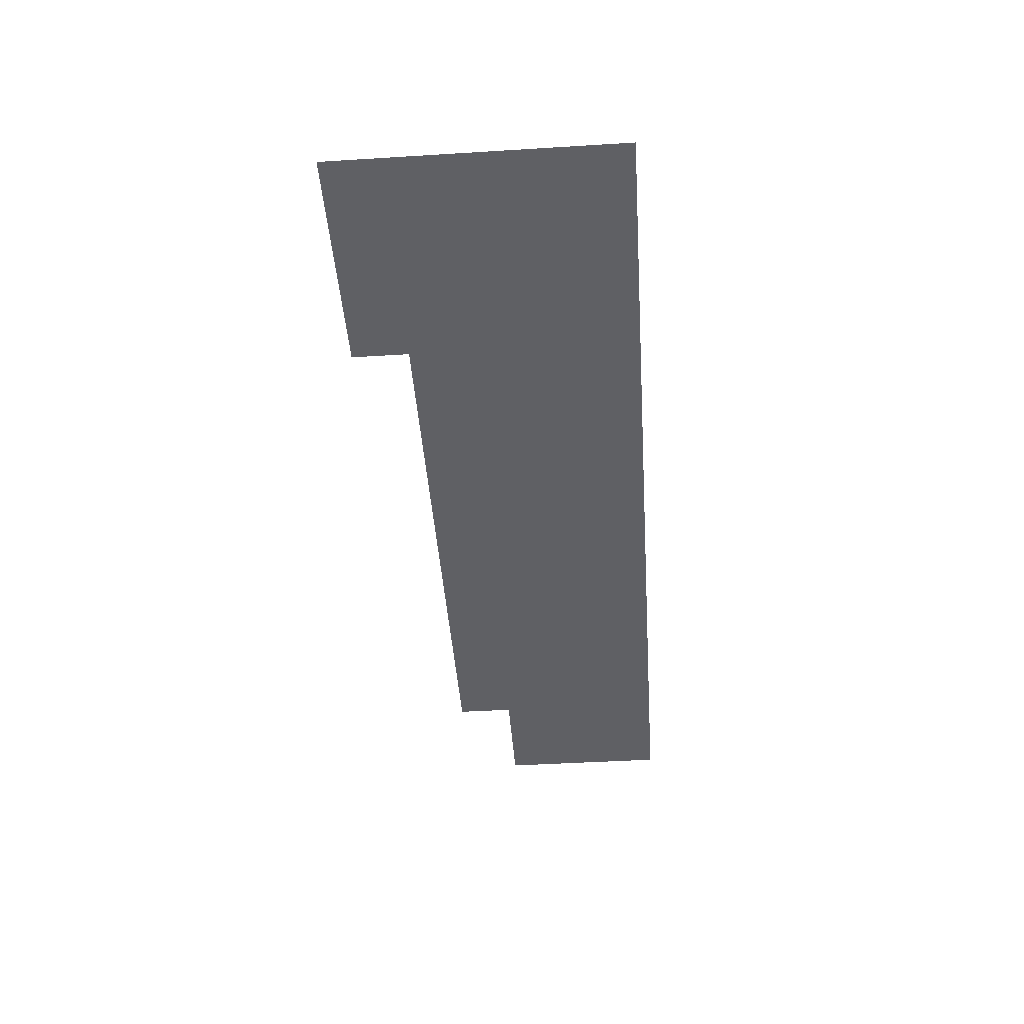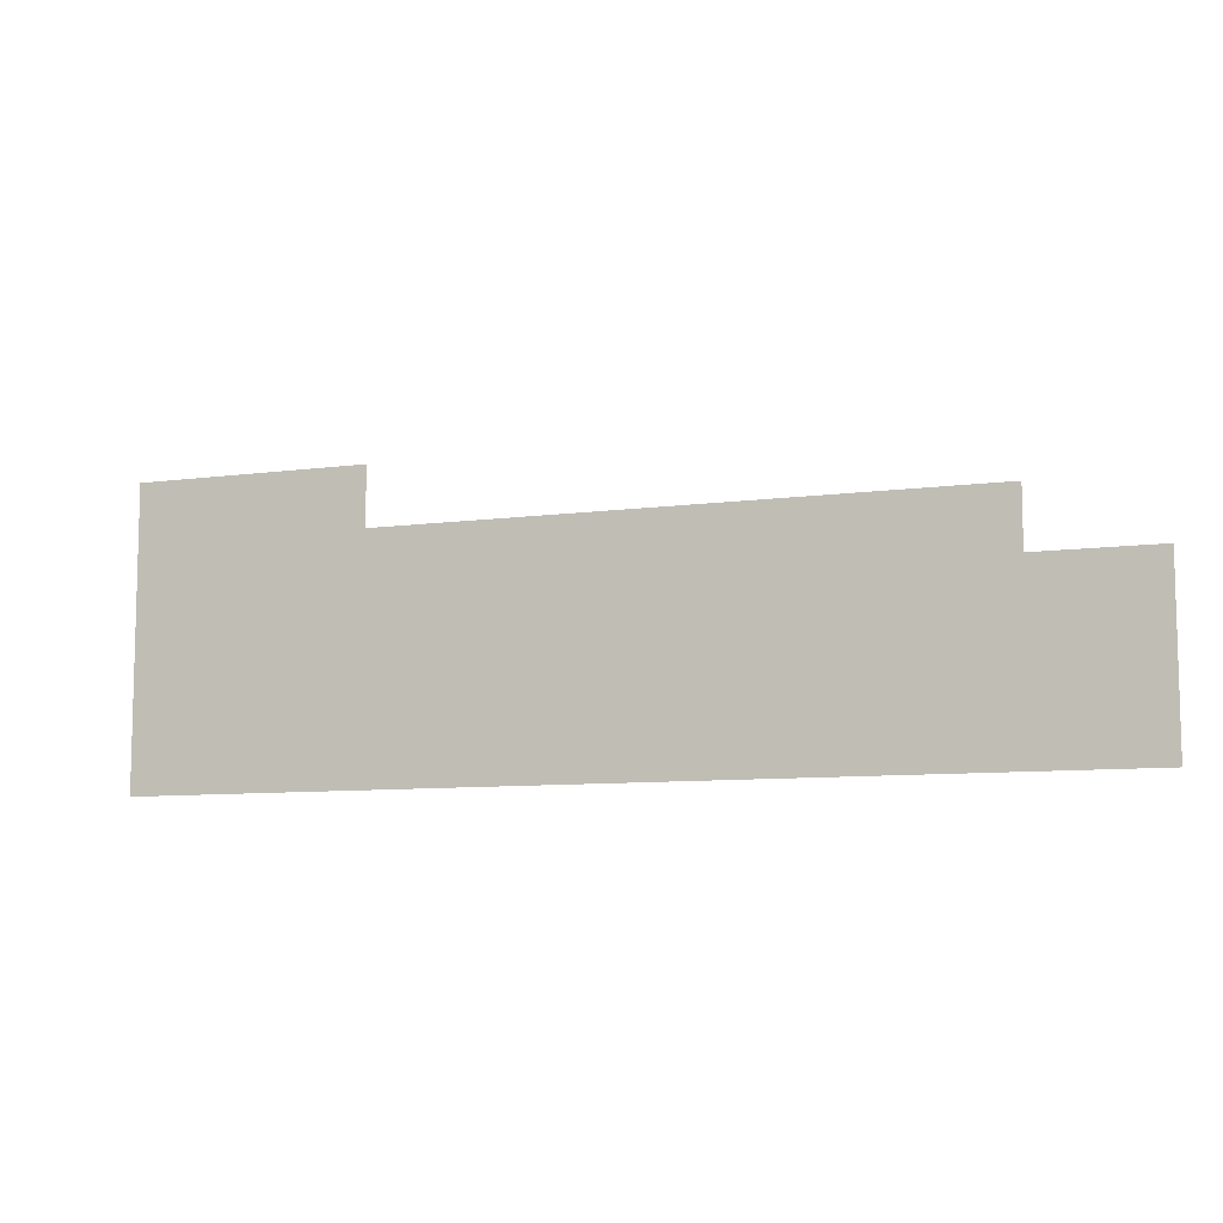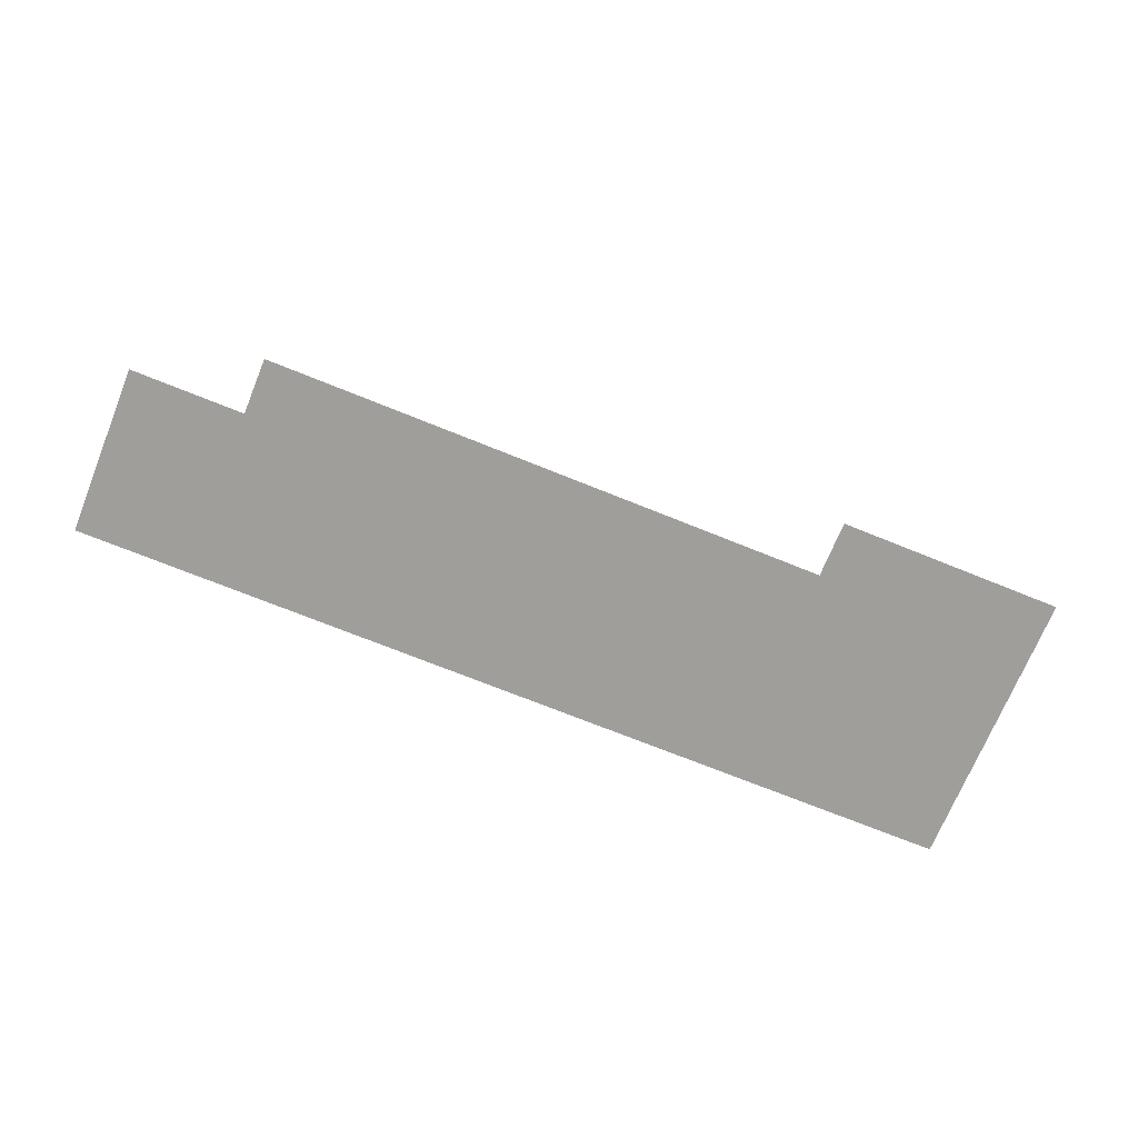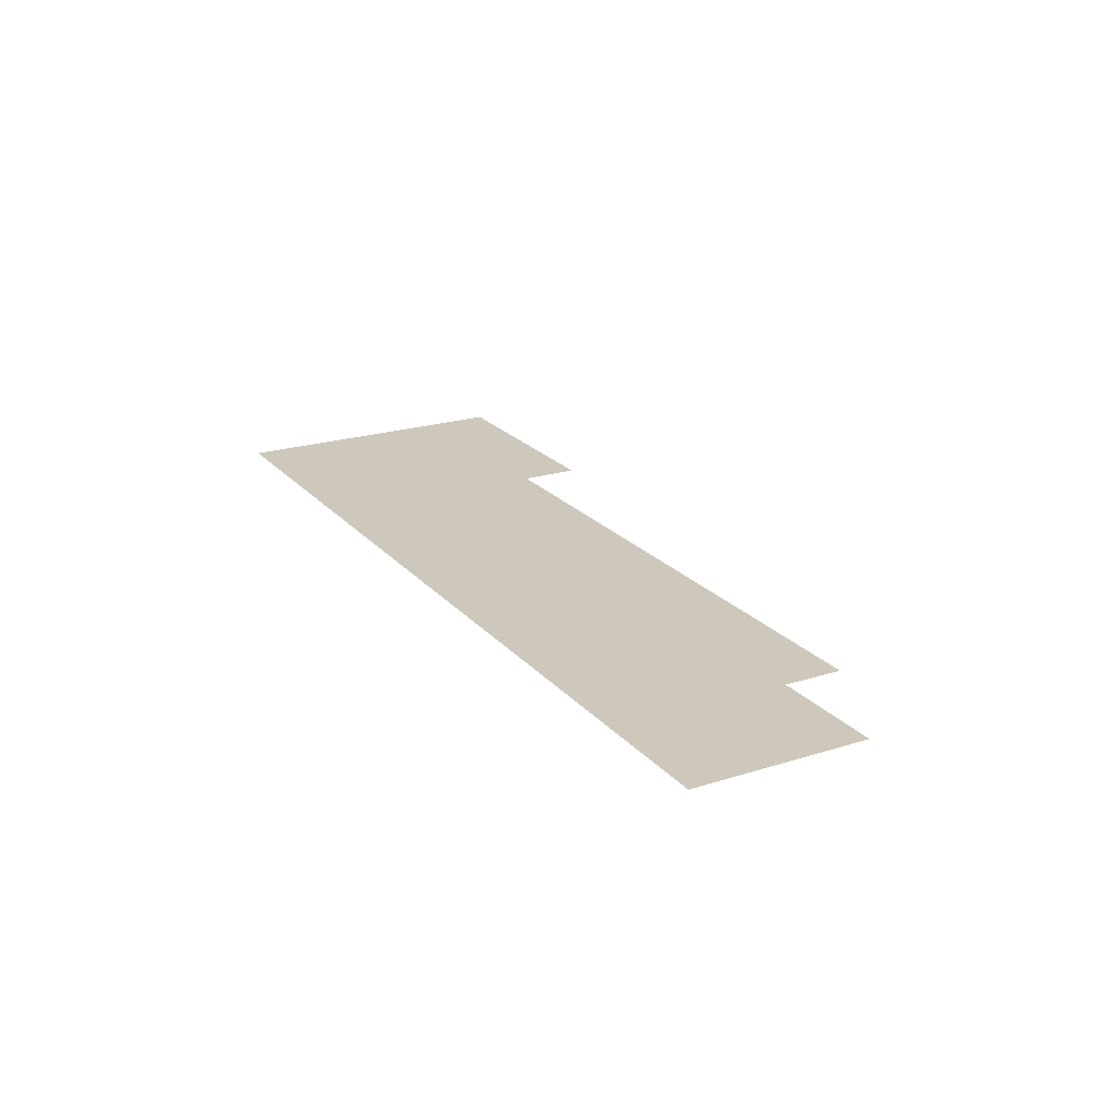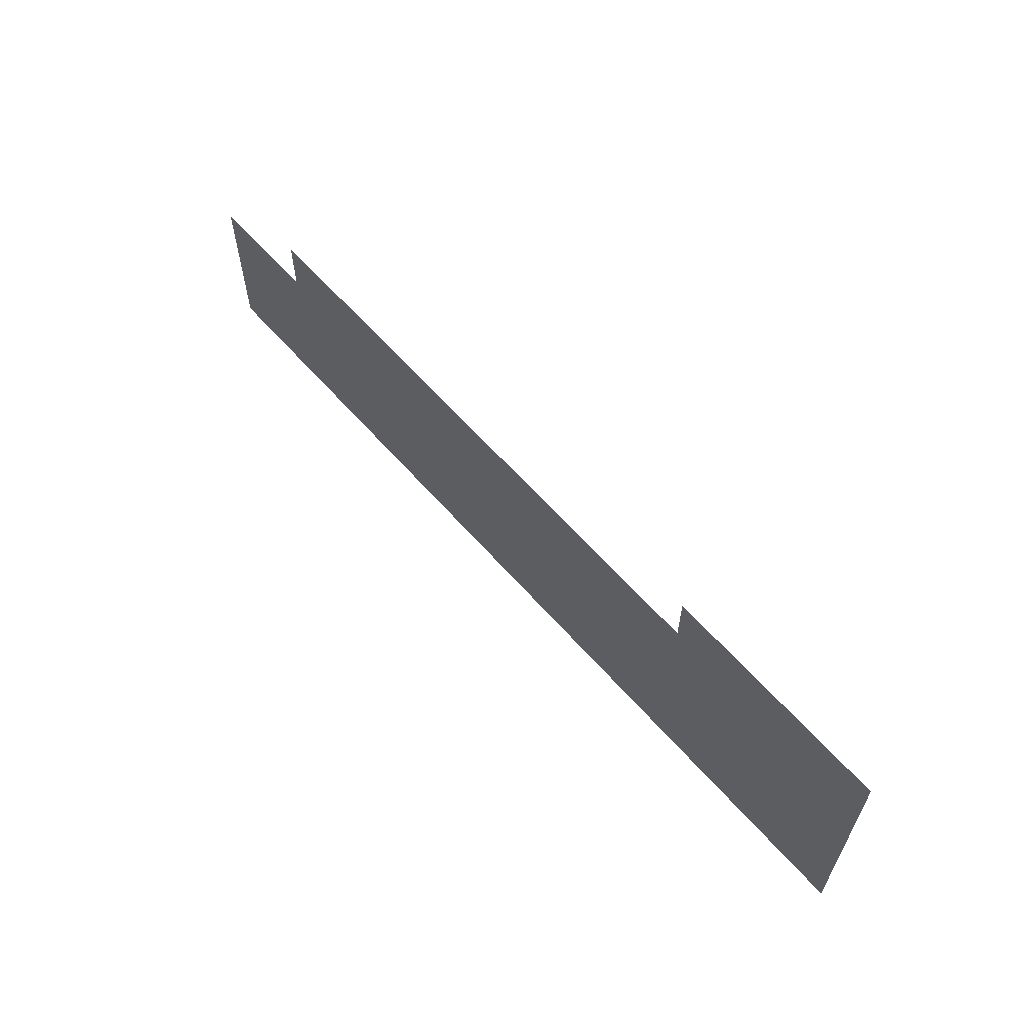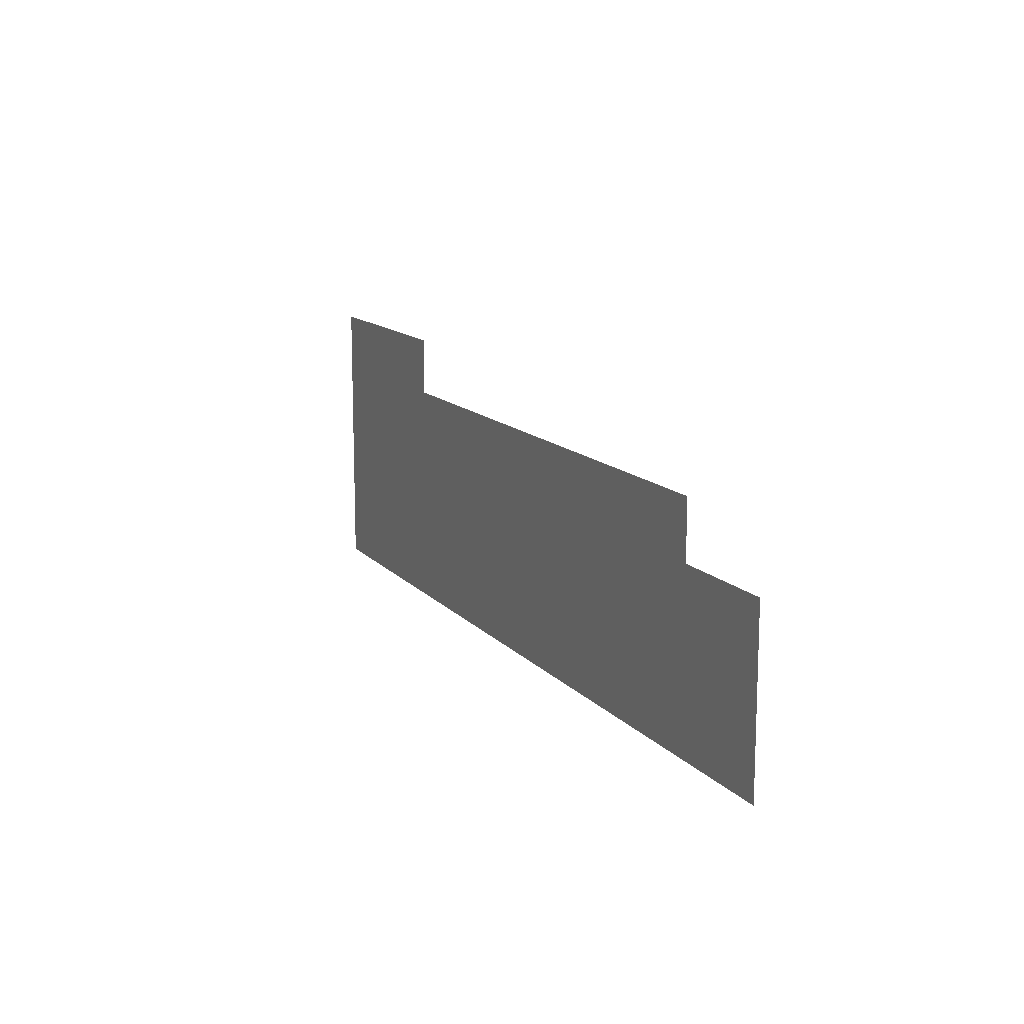
<metadata>
{"format":"obj","ext":"obj","renderer":"f3d","projection":"perspective","resolution":1024,"background":"white","views":[{"elev":-44.7,"azim":-85.9,"up":"+Z"},{"elev":-8.8,"azim":20.1,"up":"+Y"},{"elev":-70.8,"azim":157.9,"up":"+Z"},{"elev":21.8,"azim":60.9,"up":"+Z"},{"elev":61.4,"azim":-131.1,"up":"+Y"},{"elev":13.1,"azim":65.2,"up":"+Y"}]}
</metadata>
<code>
v -768 -768 0
v -832 -768 0
v -832 -704 0
v -768 -704 0
v -832 -768 0
v -896 -768 0
v -896 -704 0
v -832 -704 0
v -896 -768 0
v -960 -768 0
v -960 -704 0
v -896 -704 0
v -960 -768 0
v -1024 -768 0
v -1024 -704 0
v -960 -704 0
v -128 -832 0
v -192 -832 0
v -192 -768 0
v -128 -768 0
v -192 -832 0
v -256 -832 0
v -256 -768 0
v -192 -768 0
v -256 -832 0
v -320 -832 0
v -320 -768 0
v -256 -768 0
v -320 -832 0
v -384 -832 0
v -384 -768 0
v -320 -768 0
v -384 -832 0
v -448 -832 0
v -448 -768 0
v -384 -768 0
v -448 -832 0
v -512 -832 0
v -512 -768 0
v -448 -768 0
v -512 -832 0
v -576 -832 0
v -576 -768 0
v -512 -768 0
v -576 -832 0
v -640 -832 0
v -640 -768 0
v -576 -768 0
v -640 -832 0
v -704 -832 0
v -704 -768 0
v -640 -768 0
v -704 -832 0
v -768 -832 0
v -768 -768 0
v -704 -768 0
v -768 -832 0
v -832 -832 0
v -832 -768 0
v -768 -768 0
v -832 -832 0
v -896 -832 0
v -896 -768 0
v -832 -768 0
v -896 -832 0
v -960 -832 0
v -960 -768 0
v -896 -768 0
v -960 -832 0
v -1024 -832 0
v -1024 -768 0
v -960 -768 0
v 0 -896 0
v -64 -896 0
v -64 -832 0
v 0 -832 0
v -64 -896 0
v -128 -896 0
v -128 -832 0
v -64 -832 0
v -128 -896 0
v -192 -896 0
v -192 -832 0
v -128 -832 0
v -192 -896 0
v -256 -896 0
v -256 -832 0
v -192 -832 0
v -256 -896 0
v -320 -896 0
v -320 -832 0
v -256 -832 0
v -320 -896 0
v -384 -896 0
v -384 -832 0
v -320 -832 0
v -384 -896 0
v -448 -896 0
v -448 -832 0
v -384 -832 0
v -448 -896 0
v -512 -896 0
v -512 -832 0
v -448 -832 0
v -512 -896 0
v -576 -896 0
v -576 -832 0
v -512 -832 0
v -576 -896 0
v -640 -896 0
v -640 -832 0
v -576 -832 0
v -640 -896 0
v -704 -896 0
v -704 -832 0
v -640 -832 0
v -704 -896 0
v -768 -896 0
v -768 -832 0
v -704 -832 0
v -768 -896 0
v -832 -896 0
v -832 -832 0
v -768 -832 0
v -832 -896 0
v -896 -896 0
v -896 -832 0
v -832 -832 0
v -896 -896 0
v -960 -896 0
v -960 -832 0
v -896 -832 0
v -960 -896 0
v -1024 -896 0
v -1024 -832 0
v -960 -832 0
v 0 -960 0
v -64 -960 0
v -64 -896 0
v 0 -896 0
v -64 -960 0
v -128 -960 0
v -128 -896 0
v -64 -896 0
v -128 -960 0
v -192 -960 0
v -192 -896 0
v -128 -896 0
v -192 -960 0
v -256 -960 0
v -256 -896 0
v -192 -896 0
v -256 -960 0
v -320 -960 0
v -320 -896 0
v -256 -896 0
v -320 -960 0
v -384 -960 0
v -384 -896 0
v -320 -896 0
v -384 -960 0
v -448 -960 0
v -448 -896 0
v -384 -896 0
v -448 -960 0
v -512 -960 0
v -512 -896 0
v -448 -896 0
v -512 -960 0
v -576 -960 0
v -576 -896 0
v -512 -896 0
v -576 -960 0
v -640 -960 0
v -640 -896 0
v -576 -896 0
v -640 -960 0
v -704 -960 0
v -704 -896 0
v -640 -896 0
v -704 -960 0
v -768 -960 0
v -768 -896 0
v -704 -896 0
v -768 -960 0
v -832 -960 0
v -832 -896 0
v -768 -896 0
v -832 -960 0
v -896 -960 0
v -896 -896 0
v -832 -896 0
v -896 -960 0
v -960 -960 0
v -960 -896 0
v -896 -896 0
v -960 -960 0
v -1024 -960 0
v -1024 -896 0
v -960 -896 0
v 0 -1024 0
v -64 -1024 0
v -64 -960 0
v 0 -960 0
v -64 -1024 0
v -128 -1024 0
v -128 -960 0
v -64 -960 0
v -128 -1024 0
v -192 -1024 0
v -192 -960 0
v -128 -960 0
v -192 -1024 0
v -256 -1024 0
v -256 -960 0
v -192 -960 0
v -256 -1024 0
v -320 -1024 0
v -320 -960 0
v -256 -960 0
v -320 -1024 0
v -384 -1024 0
v -384 -960 0
v -320 -960 0
v -384 -1024 0
v -448 -1024 0
v -448 -960 0
v -384 -960 0
v -448 -1024 0
v -512 -1024 0
v -512 -960 0
v -448 -960 0
v -512 -1024 0
v -576 -1024 0
v -576 -960 0
v -512 -960 0
v -576 -1024 0
v -640 -1024 0
v -640 -960 0
v -576 -960 0
v -640 -1024 0
v -704 -1024 0
v -704 -960 0
v -640 -960 0
v -704 -1024 0
v -768 -1024 0
v -768 -960 0
v -704 -960 0
v -768 -1024 0
v -832 -1024 0
v -832 -960 0
v -768 -960 0
v -832 -1024 0
v -896 -1024 0
v -896 -960 0
v -832 -960 0
v -896 -1024 0
v -960 -1024 0
v -960 -960 0
v -896 -960 0
v -960 -1024 0
v -1024 -1024 0
v -1024 -960 0
v -960 -960 0
g map_mesh_0217
f 1 2 3 4
f 5 6 7 8
f 9 10 11 12
f 13 14 15 16
f 17 18 19 20
f 21 22 23 24
f 25 26 27 28
f 29 30 31 32
f 33 34 35 36
f 37 38 39 40
f 41 42 43 44
f 45 46 47 48
f 49 50 51 52
f 53 54 55 56
f 57 58 59 60
f 61 62 63 64
f 65 66 67 68
f 69 70 71 72
f 73 74 75 76
f 77 78 79 80
f 81 82 83 84
f 85 86 87 88
f 89 90 91 92
f 93 94 95 96
f 97 98 99 100
f 101 102 103 104
f 105 106 107 108
f 109 110 111 112
f 113 114 115 116
f 117 118 119 120
f 121 122 123 124
f 125 126 127 128
f 129 130 131 132
f 133 134 135 136
f 137 138 139 140
f 141 142 143 144
f 145 146 147 148
f 149 150 151 152
f 153 154 155 156
f 157 158 159 160
f 161 162 163 164
f 165 166 167 168
f 169 170 171 172
f 173 174 175 176
f 177 178 179 180
f 181 182 183 184
f 185 186 187 188
f 189 190 191 192
f 193 194 195 196
f 197 198 199 200
f 201 202 203 204
f 205 206 207 208
f 209 210 211 212
f 213 214 215 216
f 217 218 219 220
f 221 222 223 224
f 225 226 227 228
f 229 230 231 232
f 233 234 235 236
f 237 238 239 240
f 241 242 243 244
f 245 246 247 248
f 249 250 251 252
f 253 254 255 256
f 257 258 259 260
f 261 262 263 264

</code>
